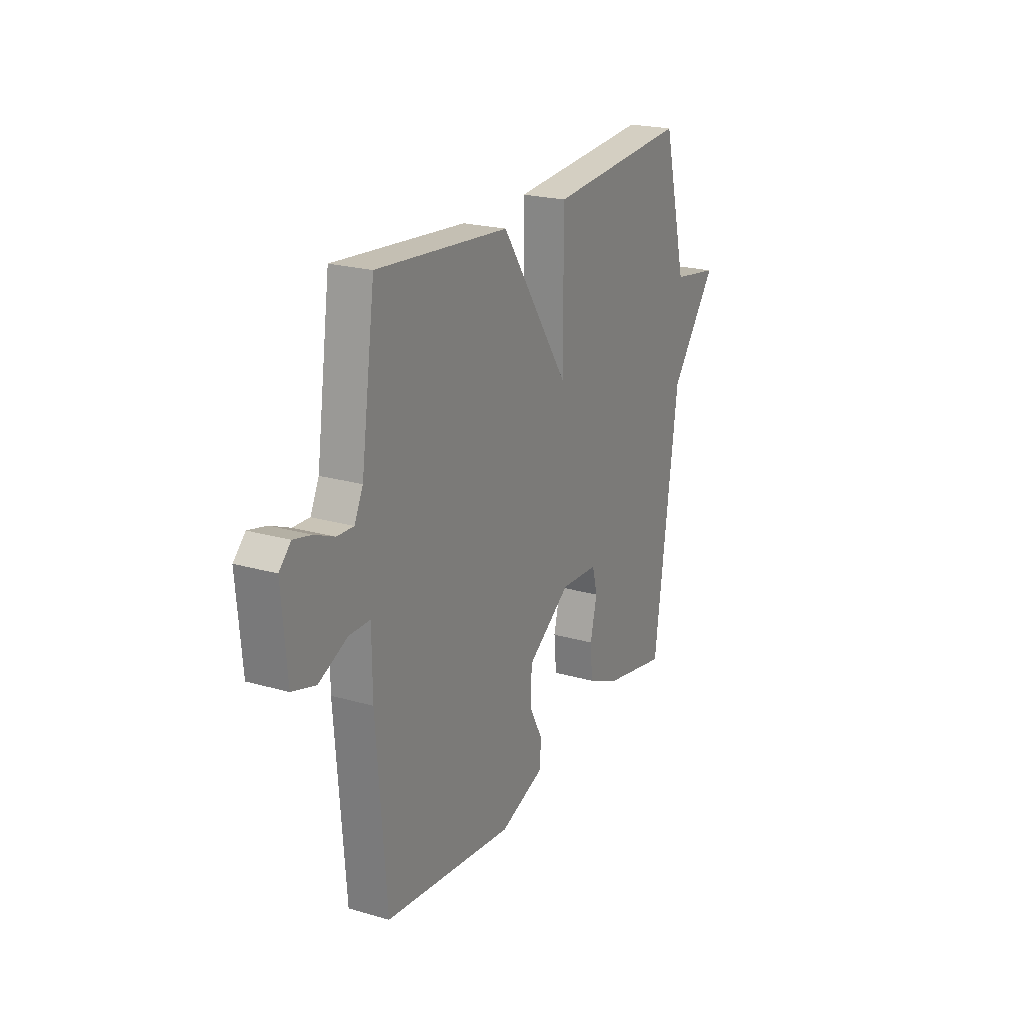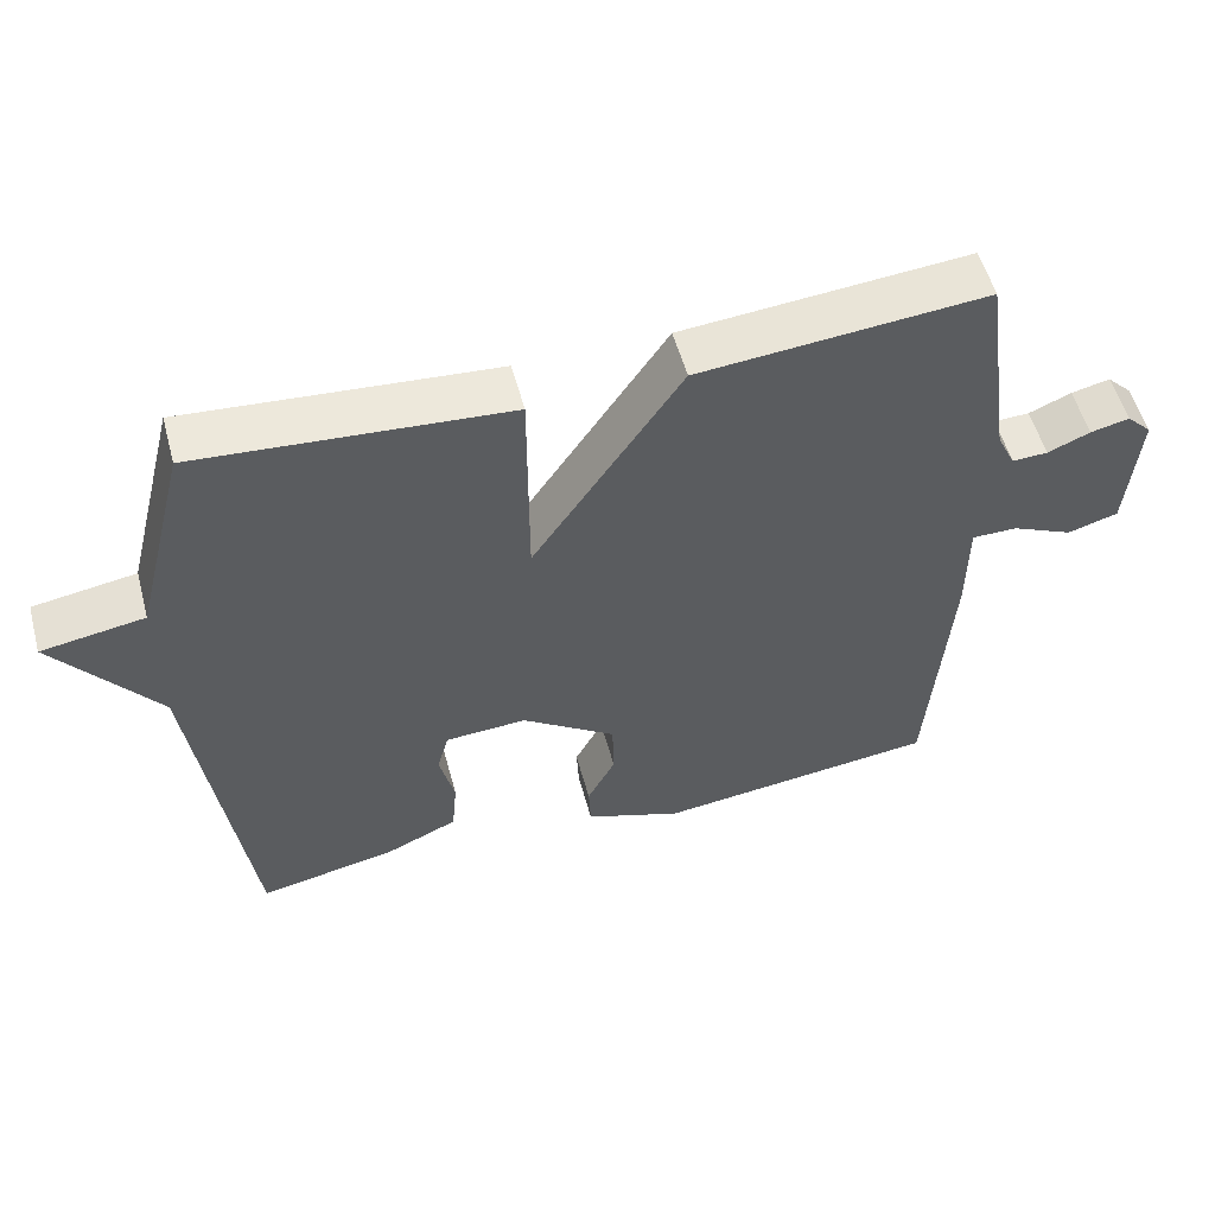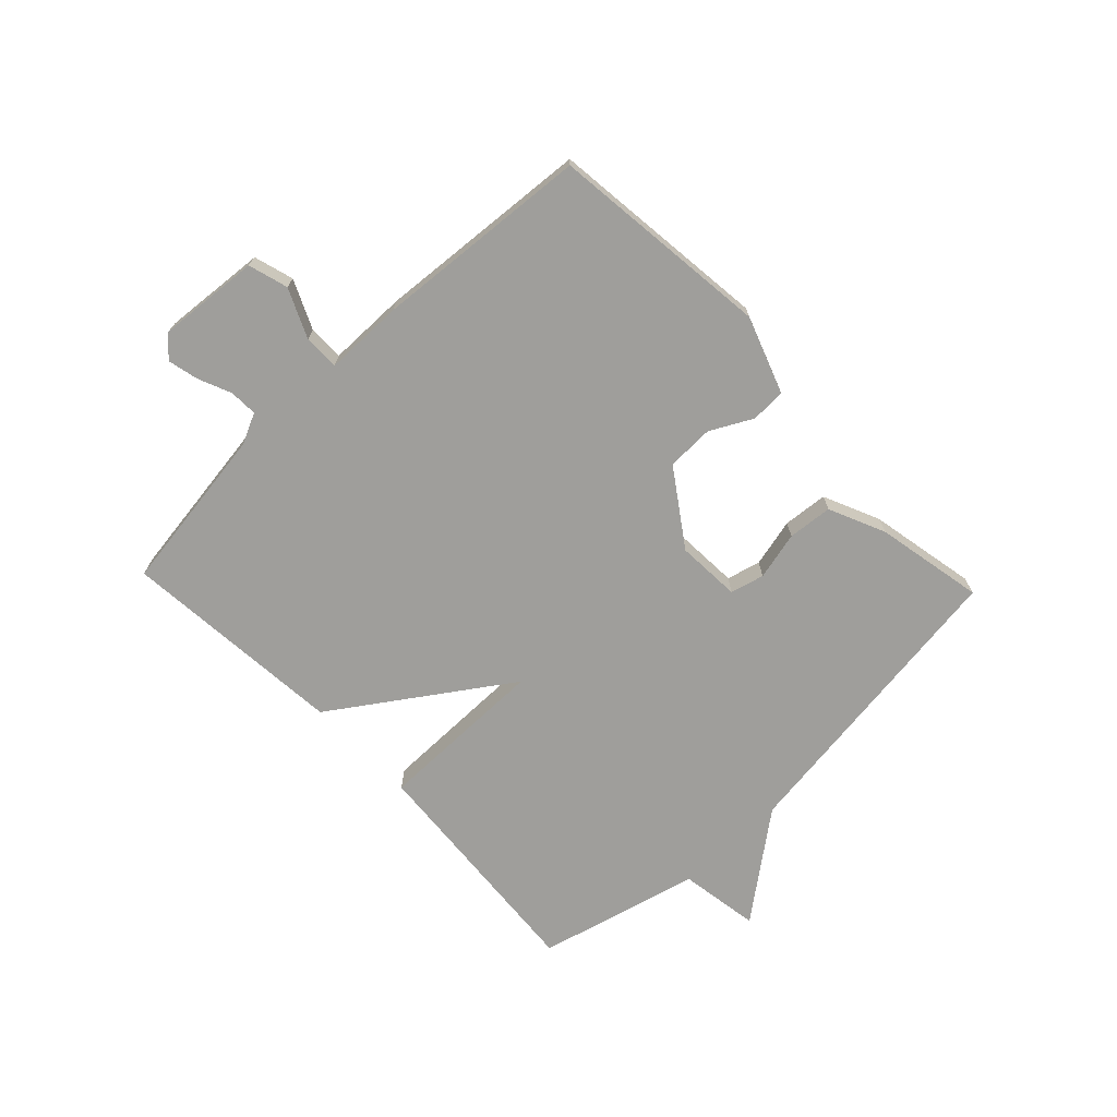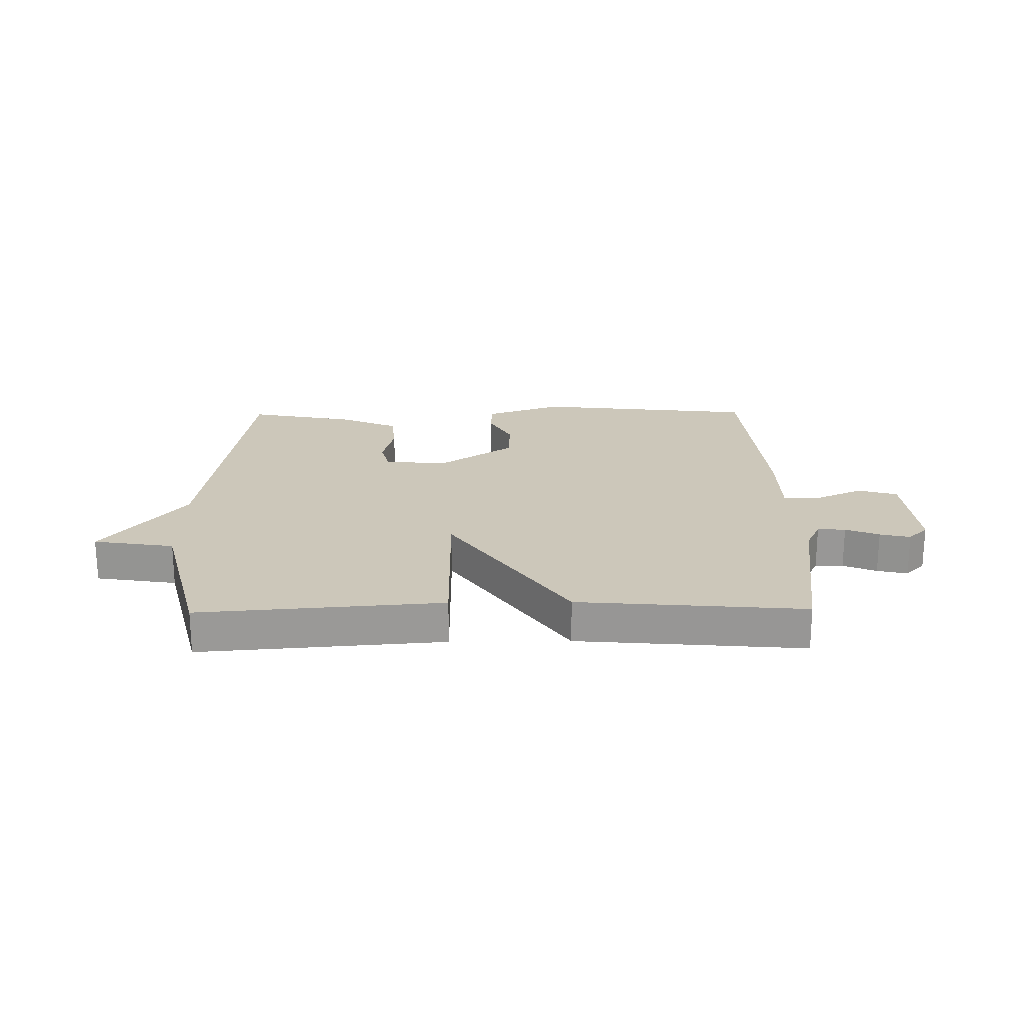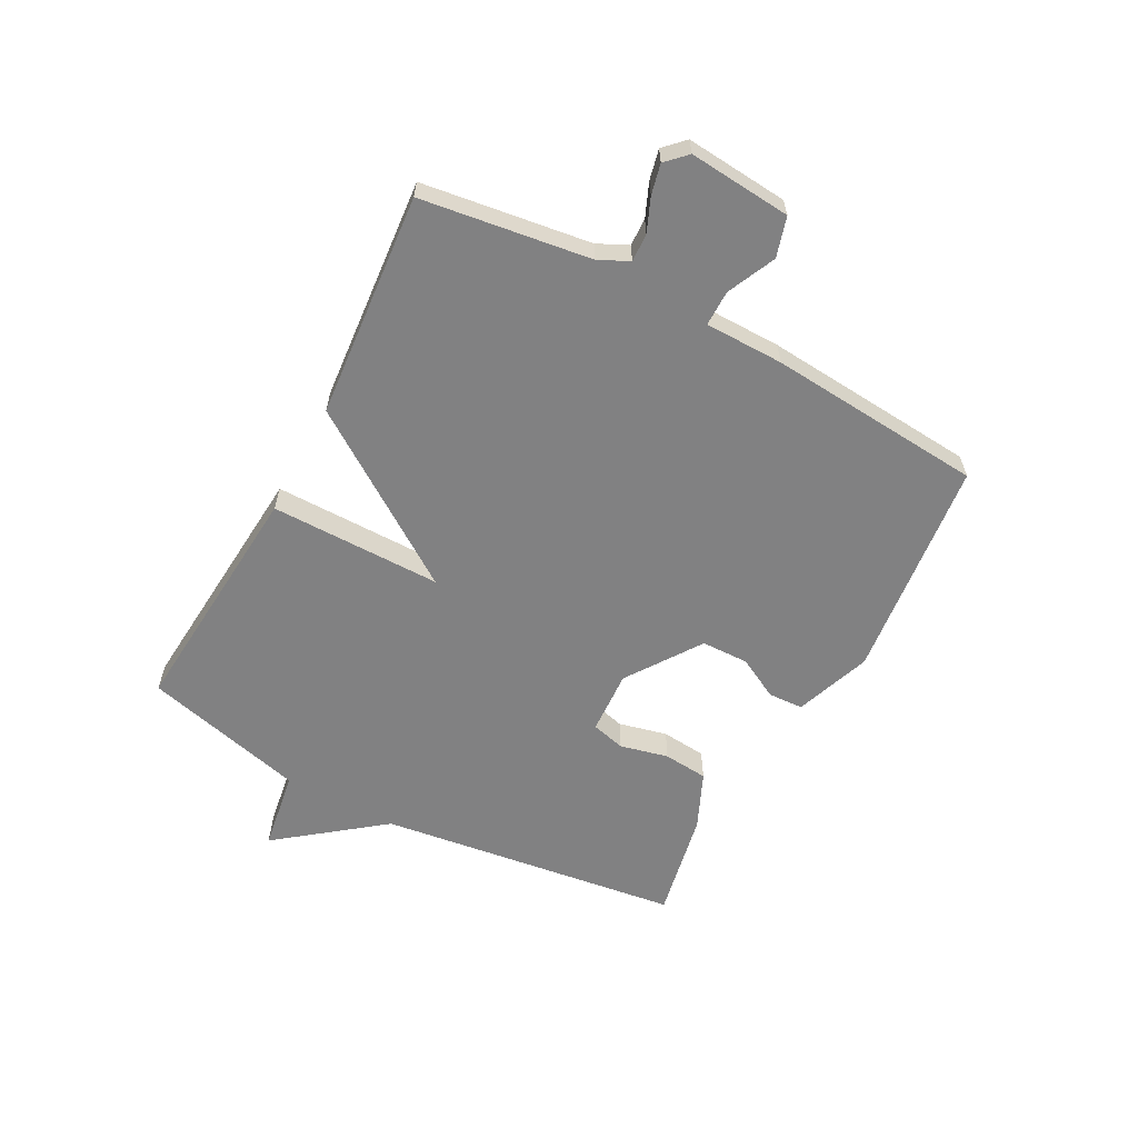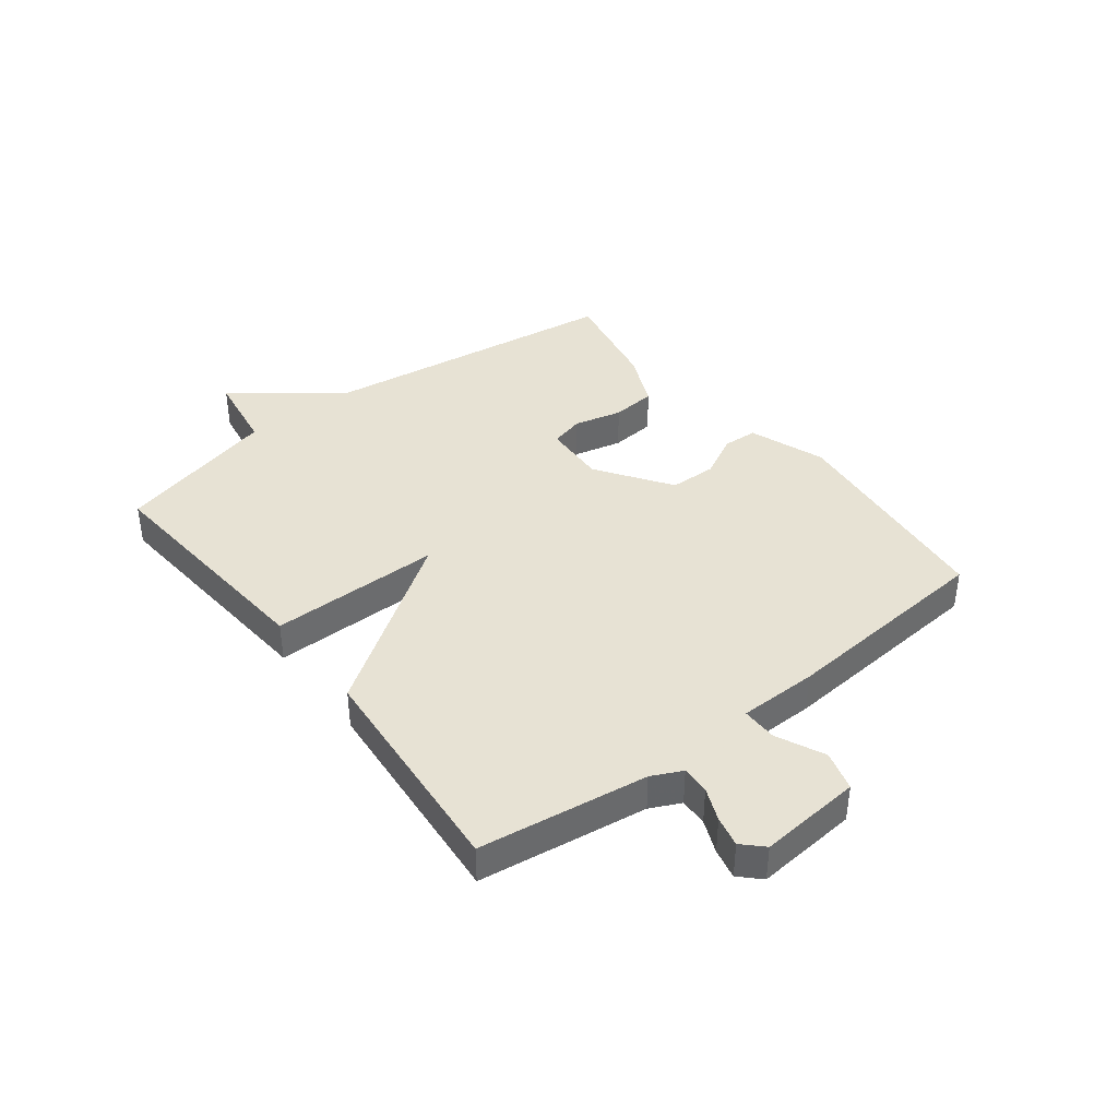
<metadata>
{"format":"obj","ext":"obj","renderer":"f3d","projection":"perspective","resolution":1024,"background":"white","views":[{"elev":21.9,"azim":116.8,"up":"+Z"},{"elev":54.4,"azim":-15.1,"up":"+Z"},{"elev":-70.8,"azim":133.6,"up":"+Y"},{"elev":21.5,"azim":-0.8,"up":"+Y"},{"elev":-60.5,"azim":61.8,"up":"+Y"},{"elev":39.7,"azim":52.2,"up":"+Y"}]}
</metadata>
<code>
v -0.5 0.07 -0.5
v -0.571 0.07 0.021
v -0.709 0.07 0.199
v -0.571 0.07 0.221
v -0.5 0.07 0.5
v -0.086 0.07 0.467
v -0.086 0.07 0.173
v 0.114 0.07 0.467
v 0.5 0.07 0.5
v 0.541 0.07 0.211
v 0.566 0.07 0.159
v 0.614 0.07 0.161
v 0.671 0.07 0.185
v 0.723 0.07 0.197
v 0.757 0.07 0.163
v 0.742 0.07 -0.013
v 0.674 0.07 -0.033
v 0.591 0.07 0.005
v 0.53 0.07 0.005
v 0.529 0.07 -0.13
v 0.5 0.07 -0.5
v 0.12 0.07 -0.543
v -0.011 0.07 -0.496
v -0.014 0.07 -0.436
v 0.024 0.07 -0.364
v 0.022 0.07 -0.283
v -0.105 0.07 -0.196
v -0.215 0.07 -0.202
v -0.23 0.07 -0.26
v -0.21 0.07 -0.343
v -0.217 0.07 -0.42
v -0.314 0.07 -0.463
v -0.5 0 -0.5
v -0.571 0 0.021
v -0.709 0 0.199
v -0.571 0 0.221
v -0.5 0 0.5
v -0.086 0 0.467
v -0.086 0 0.173
v 0.114 0 0.467
v 0.5 0 0.5
v 0.541 0 0.211
v 0.566 0 0.159
v 0.614 0 0.161
v 0.671 0 0.185
v 0.723 0 0.197
v 0.757 0 0.163
v 0.742 0 -0.013
v 0.674 0 -0.033
v 0.591 0 0.005
v 0.53 0 0.005
v 0.529 0 -0.13
v 0.5 0 -0.5
v 0.12 0 -0.543
v -0.011 0 -0.496
v -0.014 0 -0.436
v 0.024 0 -0.364
v 0.022 0 -0.283
v -0.105 0 -0.196
v -0.215 0 -0.202
v -0.23 0 -0.26
v -0.21 0 -0.343
v -0.217 0 -0.42
v -0.314 0 -0.463
f 32 1 2
f 31 32 2
f 30 31 2
f 29 30 2
f 2 3 4
f 29 2 4
f 28 29 4
f 5 6 7
f 4 5 7
f 28 4 7
f 27 28 7
f 8 9 10
f 7 8 10
f 27 7 10
f 26 27 10
f 25 26 10 11
f 23 24 25
f 22 23 25
f 21 22 25
f 20 21 25
f 19 20 25
f 19 25 11 12
f 13 14 15
f 12 13 15
f 19 12 15
f 18 19 15
f 15 16 17 18
f 34 33 64
f 34 64 63
f 34 63 62
f 34 62 61
f 36 35 34
f 36 34 61
f 36 61 60
f 39 38 37
f 39 37 36
f 39 36 60
f 39 60 59
f 42 41 40
f 42 40 39
f 42 39 59
f 42 59 58
f 43 42 58 57
f 57 56 55
f 57 55 54
f 57 54 53
f 57 53 52
f 57 52 51
f 44 43 57 51
f 47 46 45
f 47 45 44
f 47 44 51
f 47 51 50
f 50 49 48 47
f 1 33 34 2
f 2 34 35 3
f 3 35 36 4
f 4 36 37 5
f 5 37 38 6
f 6 38 39 7
f 7 39 40 8
f 8 40 41 9
f 9 41 42 10
f 10 42 43 11
f 11 43 44 12
f 12 44 45 13
f 13 45 46 14
f 14 46 47 15
f 15 47 48 16
f 16 48 49 17
f 17 49 50 18
f 18 50 51 19
f 19 51 52 20
f 20 52 53 21
f 21 53 54 22
f 22 54 55 23
f 23 55 56 24
f 24 56 57 25
f 25 57 58 26
f 26 58 59 27
f 27 59 60 28
f 28 60 61 29
f 29 61 62 30
f 30 62 63 31
f 31 63 64 32
f 32 64 33 1

</code>
